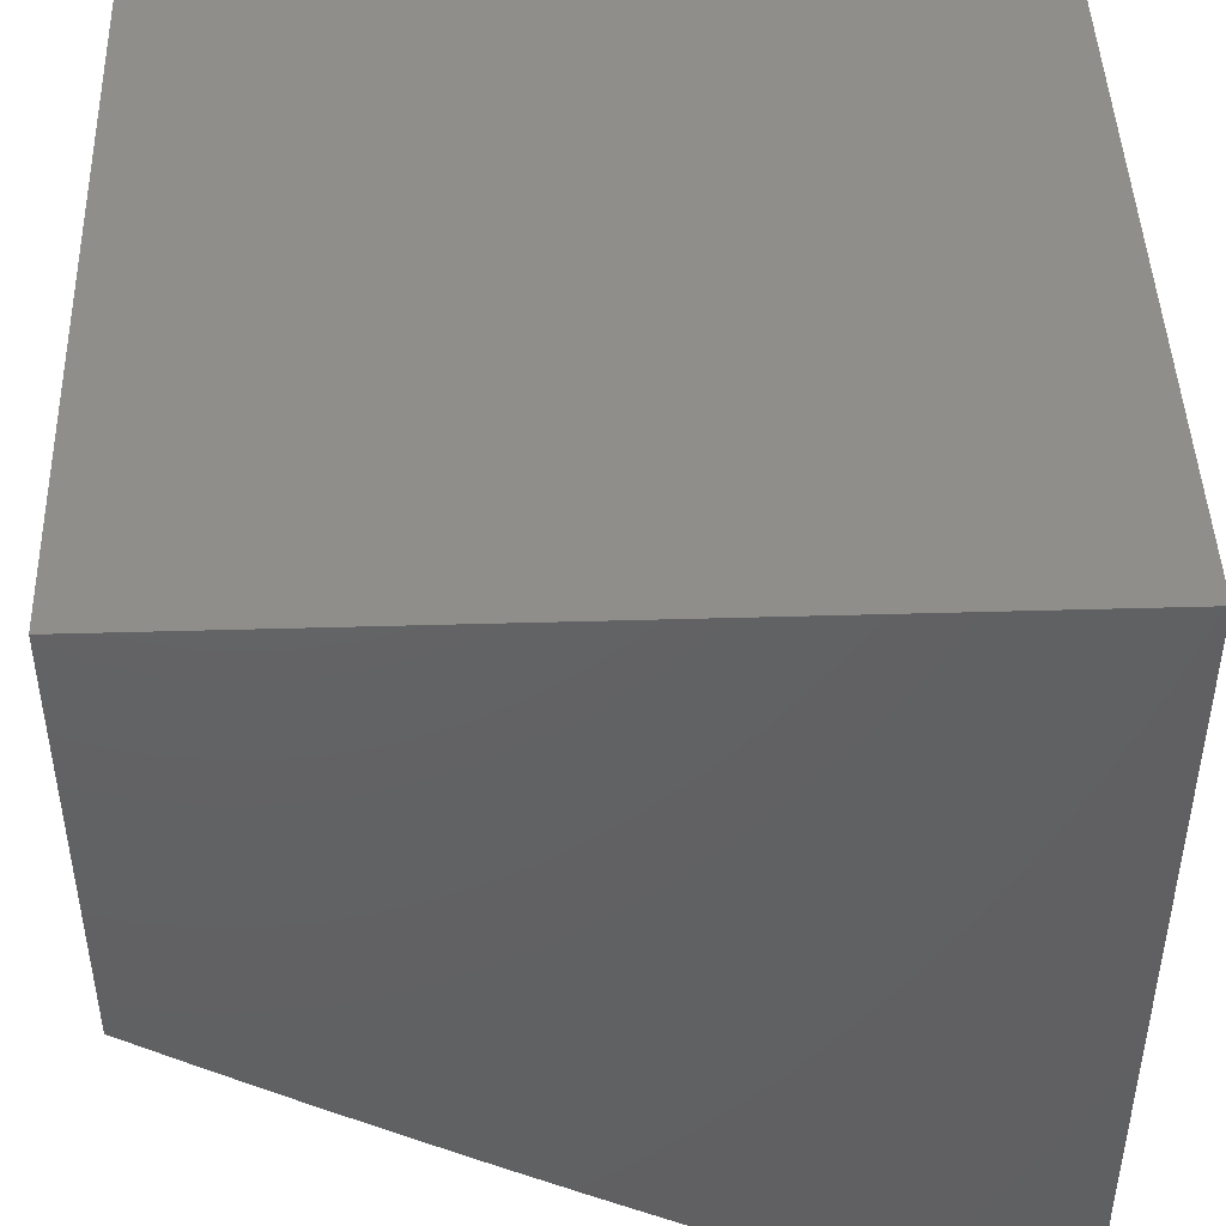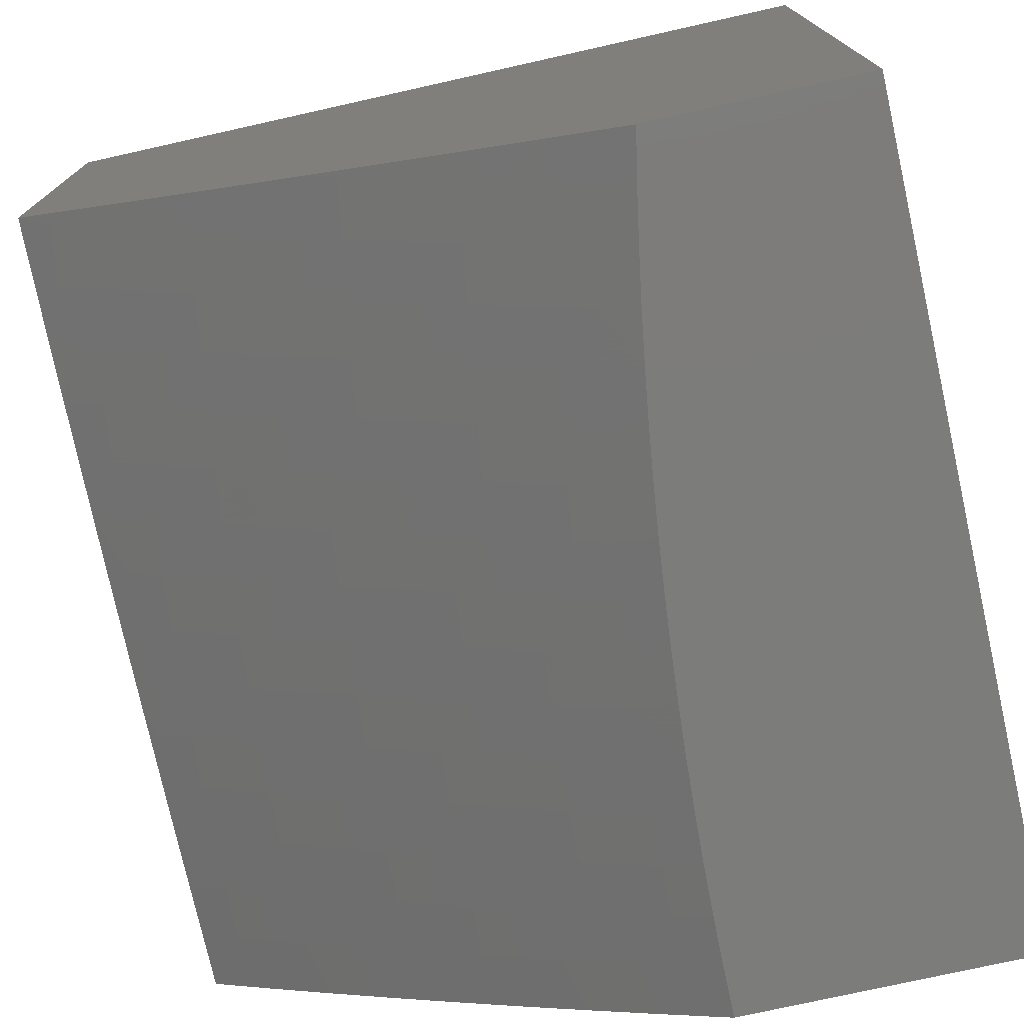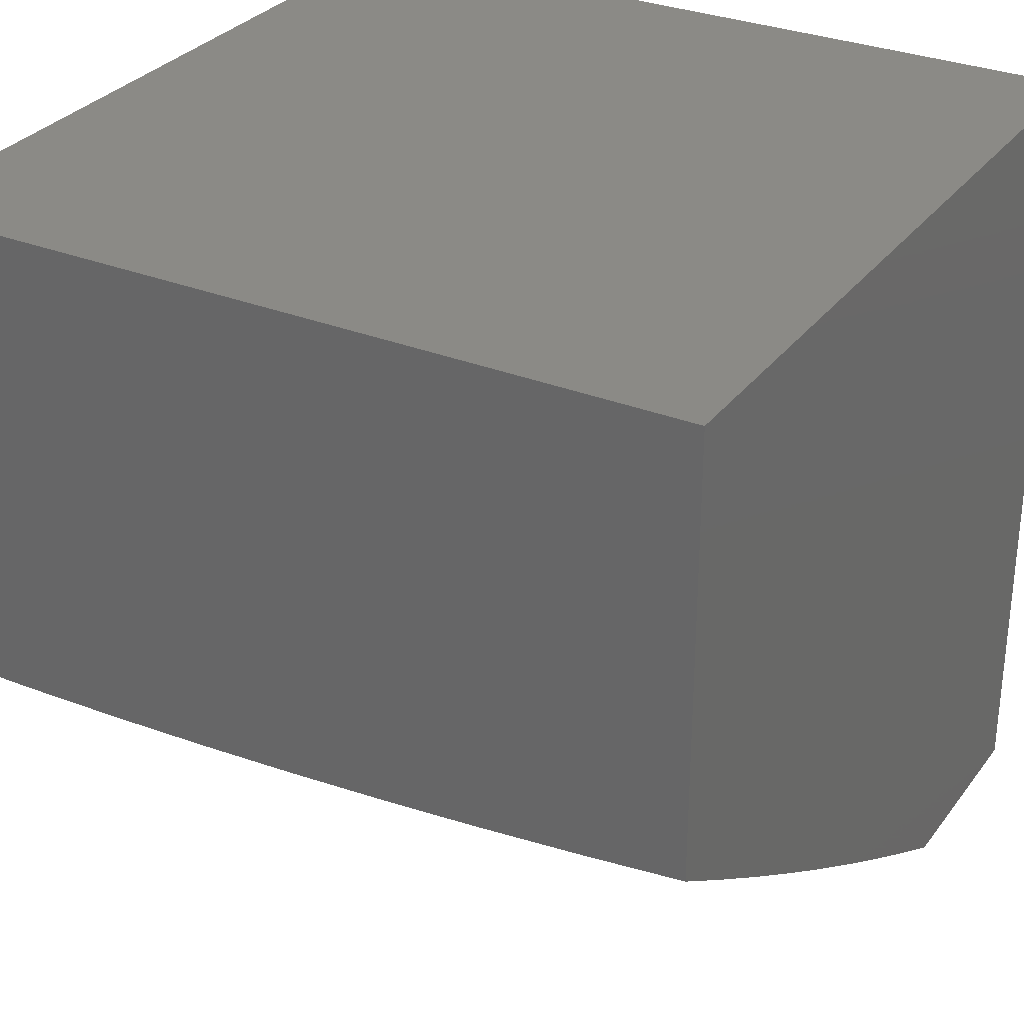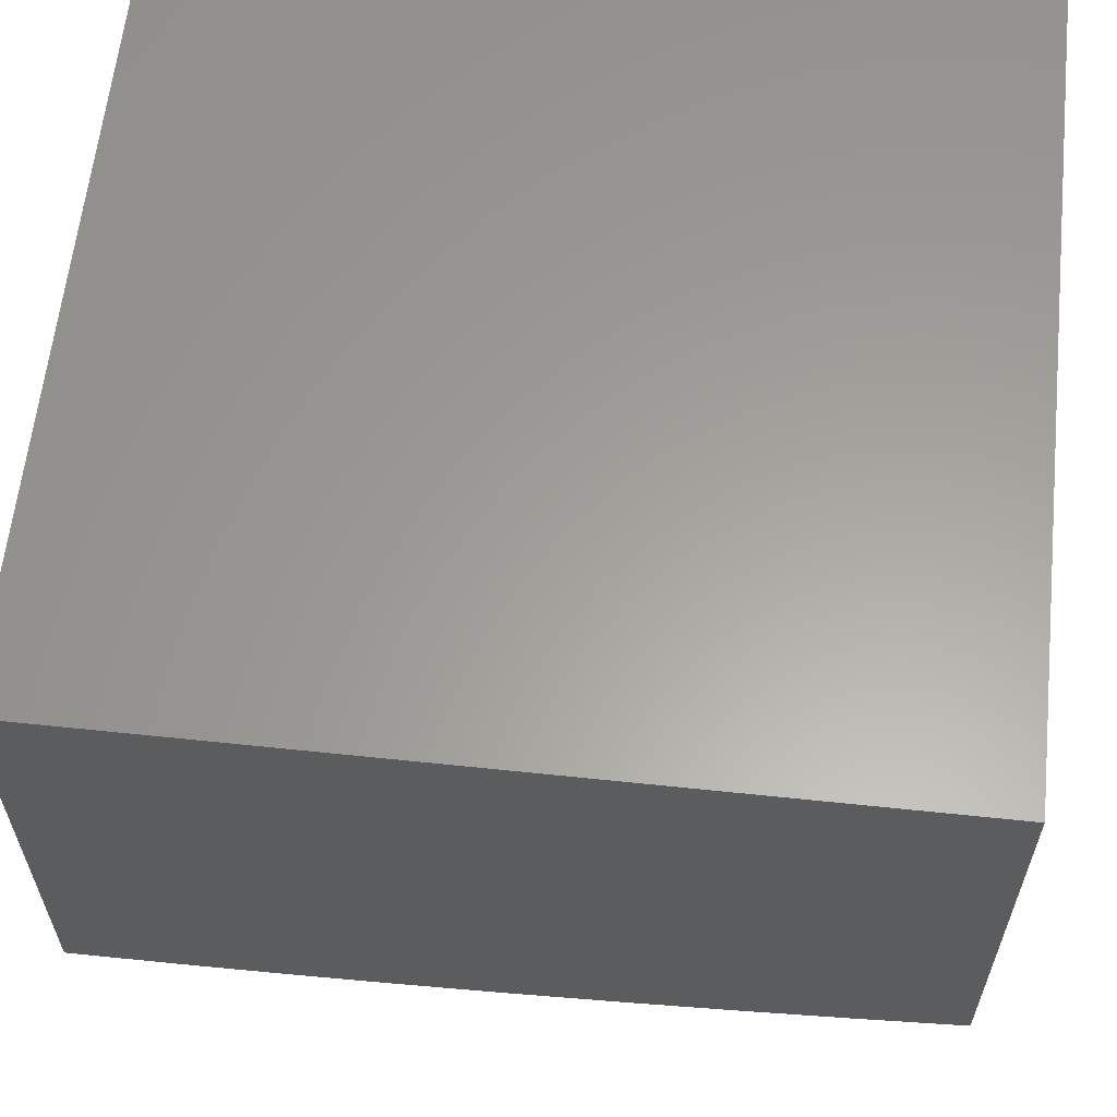
<metadata>
{"format":"stl","ext":"stl","renderer":"f3d","projection":"perspective","resolution":1024,"background":"white","views":[{"elev":45.5,"azim":-1.9,"up":"+Z"},{"elev":-75.5,"azim":12.6,"up":"+Z"},{"elev":30.7,"azim":-59.9,"up":"+Z"},{"elev":61.2,"azim":-83.9,"up":"+Z"}]}
</metadata>
<code>
# stl→obj: 254 verts, 504 faces
v -6 -0.8755 -9.559
v -5.969 -0.9126 -9.575
v -6 -1 -9.545
v -5.957 -0.9843 -9.575
v -5.909 -1 -9.605
v -5.913 -0.977 -9.605
v -5.869 -0.9696 -9.635
v -5.88 -0.899 -9.635
v -5.836 -0.8922 -9.665
v -5.846 -0.8223 -9.665
v -5.802 -0.816 -9.694
v -5.811 -0.7468 -9.694
v -5.766 -0.741 -9.723
v -5.775 -0.6725 -9.723
v -5.73 -0.6672 -9.752
v -5.738 -0.5994 -9.752
v -5.692 -0.5947 -9.78
v -5.699 -0.5276 -9.78
v -5.654 -0.5234 -9.809
v -5.66 -0.4571 -9.809
v -5.614 -0.4534 -9.837
v -5.619 -0.3879 -9.837
v -5.573 -0.3847 -9.864
v -5.578 -0.3199 -9.864
v -5.532 -0.3173 -9.892
v -5.535 -0.2533 -9.892
v -5.489 -0.2512 -9.919
v -5.492 -0.188 -9.919
v -5.446 -0.1864 -9.947
v -5.447 -0.124 -9.947
v -5.401 -0.1229 -9.973
v -5.402 -0.06133 -9.973
v -5.356 -0.06295 -10
v -5.356 -6.411e-16 -10
v -5.438 -6.444e-16 -9.953
v -5.449 -0.06186 -9.947
v -5.495 -0.06238 -9.919
v -5.494 -0.125 -9.919
v -5.54 -0.1261 -9.892
v -5.538 -0.1896 -9.892
v -5.584 -0.1911 -9.864
v -5.581 -0.2554 -9.864
v -5.627 -0.2575 -9.837
v -5.624 -0.3226 -9.837
v -5.669 -0.3252 -9.809
v -5.665 -0.391 -9.809
v -5.711 -0.3942 -9.78
v -5.705 -0.4608 -9.78
v -5.751 -0.4645 -9.752
v -5.745 -0.5318 -9.752
v -5.79 -0.536 -9.723
v -5.783 -0.6042 -9.723
v -5.828 -0.6089 -9.694
v -5.82 -0.6777 -9.694
v -5.865 -0.683 -9.665
v -5.856 -0.7525 -9.665
v -5.901 -0.7583 -9.635
v -5.891 -0.8286 -9.635
v -5.936 -0.8349 -9.605
v -5.925 -0.9058 -9.605
v -5.98 -0.8411 -9.575
v -6 -0.7507 -9.57
v -5.99 -0.7698 -9.575
v -5.999 -0.6986 -9.575
v -5.955 -0.6934 -9.605
v -6 -0.6259 -9.58
v -5.963 -0.623 -9.605
v -5.97 -0.5527 -9.605
v -5.925 -0.5486 -9.635
v -5.932 -0.4791 -9.635
v -5.887 -0.4754 -9.665
v -5.892 -0.4067 -9.665
v -5.847 -0.4036 -9.694
v -5.851 -0.3356 -9.694
v -5.806 -0.333 -9.723
v -5.81 -0.2659 -9.723
v -5.764 -0.2638 -9.752
v -5.767 -0.1974 -9.752
v -5.721 -0.1958 -9.78
v -5.723 -0.1303 -9.78
v -5.678 -0.1292 -9.809
v -5.679 -0.06447 -9.809
v -5.633 -0.06395 -9.837
v -5.681 -6.797e-16 -9.807
v -5.601 -6.655e-16 -9.856
v -6 -0.5009 -9.589
v -5.976 -0.4827 -9.605
v -5.937 -0.4098 -9.635
v -5.896 -0.3382 -9.665
v -5.855 -0.2679 -9.694
v -5.812 -0.199 -9.723
v -5.769 -0.1313 -9.752
v -5.724 -0.06499 -9.78
v -5.982 -0.4129 -9.605
v -6 -0.3758 -9.595
v -5.987 -0.3434 -9.605
v -6 -0.2506 -9.599
v -5.99 -0.2741 -9.605
v -5.993 -0.2052 -9.605
v -5.948 -0.2036 -9.635
v -5.95 -0.1354 -9.635
v -5.905 -0.1344 -9.665
v -5.906 -0.06705 -9.665
v -5.861 -0.06654 -9.694
v -5.921 -7.149e-16 -9.655
v -5.842 -7.062e-16 -9.706
v -6 -0.1253 -9.602
v -5.995 -0.1365 -9.605
v -5.951 -0.06756 -9.635
v -5.996 -0.06808 -9.605
v -6 -7.182e-16 -9.603
v -5.816 -0.06602 -9.723
v -5.762 -6.938e-16 -9.757
v -5.77 -0.0655 -9.752
v -5.52 -6.532e-16 -9.905
v -5.541 -0.0629 -9.892
v -5.587 -0.06343 -9.864
v -5.632 -0.1282 -9.837
v -5.676 -0.1943 -9.809
v -5.719 -0.2617 -9.78
v -5.76 -0.3304 -9.752
v -5.801 -0.4005 -9.723
v -5.841 -0.4718 -9.694
v -5.88 -0.5444 -9.665
v -5.918 -0.6183 -9.635
v -5.355 -0.1259 -10
v -5.399 -0.1848 -9.973
v -5.443 -0.2491 -9.947
v -5.486 -0.3147 -9.919
v -5.528 -0.3816 -9.892
v -5.568 -0.4497 -9.864
v -5.608 -0.5192 -9.837
v -5.647 -0.5899 -9.809
v -5.685 -0.6619 -9.78
v -5.721 -0.7352 -9.752
v -5.757 -0.8097 -9.723
v -5.791 -0.8854 -9.694
v -5.824 -0.9623 -9.665
v -5.818 -1 -9.664
v -5.353 -0.1888 -10
v -5.397 -0.247 -9.973
v -5.44 -0.312 -9.947
v -5.481 -0.3784 -9.919
v -5.522 -0.446 -9.892
v -5.562 -0.515 -9.864
v -5.601 -0.5852 -9.837
v -5.639 -0.6567 -9.809
v -5.676 -0.7294 -9.78
v -5.712 -0.8033 -9.752
v -5.746 -0.8785 -9.723
v -5.779 -0.9549 -9.694
v -5.35 -0.2516 -10
v -5.393 -0.3094 -9.973
v -5.435 -0.3752 -9.947
v -5.476 -0.4423 -9.919
v -5.517 -0.5107 -9.892
v -5.556 -0.5804 -9.864
v -5.594 -0.6514 -9.837
v -5.631 -0.7236 -9.809
v -5.666 -0.797 -9.78
v -5.701 -0.8716 -9.752
v -5.735 -0.9475 -9.723
v -5.726 -1 -9.722
v -5.347 -0.3144 -10
v -5.389 -0.372 -9.973
v -5.43 -0.4386 -9.947
v -5.471 -0.5065 -9.919
v -5.51 -0.5756 -9.892
v -5.548 -0.646 -9.864
v -5.585 -0.7177 -9.837
v -5.621 -0.7906 -9.809
v -5.656 -0.8647 -9.78
v -5.69 -0.9401 -9.752
v -5.342 -0.3771 -10
v -5.384 -0.4349 -9.973
v -5.425 -0.5022 -9.947
v -5.464 -0.5708 -9.919
v -5.502 -0.6407 -9.892
v -5.54 -0.7119 -9.864
v -5.576 -0.7842 -9.837
v -5.611 -0.8578 -9.809
v -5.645 -0.9326 -9.78
v -5.633 -1 -9.78
v -5.337 -0.4398 -10
v -5.379 -0.4979 -9.973
v -5.418 -0.566 -9.947
v -5.457 -0.6354 -9.919
v -5.494 -0.706 -9.892
v -5.53 -0.7778 -9.864
v -5.566 -0.8509 -9.837
v -5.6 -0.9252 -9.809
v -5.588 -0.9927 -9.809
v -5.54 -1 -9.836
v -5.542 -0.9847 -9.837
v -5.497 -0.9766 -9.864
v -5.509 -0.9103 -9.864
v -5.464 -0.9028 -9.892
v -5.475 -0.837 -9.892
v -5.429 -0.8301 -9.919
v -5.439 -0.765 -9.919
v -5.393 -0.7586 -9.947
v -5.402 -0.6942 -9.947
v -5.357 -0.6883 -9.973
v -5.365 -0.6247 -9.973
v -5.318 -0.6274 -10
v -5.325 -0.565 -10
v -5.372 -0.5612 -9.973
v -5.331 -0.5024 -10
v -5.309 -0.6898 -10
v -5.348 -0.7521 -9.973
v -5.383 -0.8231 -9.947
v -5.418 -0.8952 -9.919
v -5.452 -0.9686 -9.892
v -5.447 -1 -9.892
v -5.301 -0.752 -10
v -5.338 -0.8161 -9.973
v -5.373 -0.8877 -9.947
v -5.407 -0.9605 -9.919
v -5.291 -0.8142 -10
v -5.327 -0.8802 -9.973
v -5.361 -0.9525 -9.947
v -5.352 -1 -9.946
v -5.281 -0.8763 -10
v -5.316 -0.9444 -9.973
v -5.269 -0.9382 -10
v -5.258 -1 -10
v -5.554 -0.9177 -9.837
v -5.52 -0.844 -9.864
v -5.485 -0.7714 -9.892
v -5.448 -0.7001 -9.919
v -5.411 -0.63 -9.947
v -5.946 -0.764 -9.605
v -5.91 -0.6882 -9.635
v -5.873 -0.6136 -9.665
v -5.835 -0.5402 -9.694
v -5.796 -0.4681 -9.723
v -5.756 -0.3973 -9.752
v -5.715 -0.3278 -9.78
v -5.673 -0.2596 -9.809
v -5.63 -0.1927 -9.837
v -5.586 -0.1271 -9.864
v -5.942 -0.3408 -9.635
v -5.945 -0.2721 -9.635
v -5.9 -0.27 -9.665
v -5.858 -0.2005 -9.694
v -5.814 -0.1323 -9.723
v -5.903 -0.2021 -9.665
v -5.86 -0.1334 -9.694
v -6 -1 -9
v -5 -1 -9
v -5 -1 -10
v -5 0 -10
v -5 0 -9
v -6 0 -9
f 1 2 3
f 3 2 4
f 3 4 5
f 5 4 6
f 5 6 7
f 7 6 8
f 7 8 9
f 9 8 10
f 9 10 11
f 11 10 12
f 11 12 13
f 13 12 14
f 13 14 15
f 15 14 16
f 15 16 17
f 17 16 18
f 17 18 19
f 19 18 20
f 19 20 21
f 21 20 22
f 21 22 23
f 23 22 24
f 23 24 25
f 25 24 26
f 25 26 27
f 27 26 28
f 27 28 29
f 29 28 30
f 29 30 31
f 31 30 32
f 31 32 33
f 33 32 34
f 34 32 35
f 35 32 36
f 35 36 37
f 37 36 38
f 37 38 39
f 39 38 40
f 39 40 41
f 41 40 42
f 41 42 43
f 43 42 44
f 43 44 45
f 45 44 46
f 45 46 47
f 47 46 48
f 47 48 49
f 49 48 50
f 49 50 51
f 51 50 52
f 51 52 53
f 53 52 54
f 53 54 55
f 55 54 56
f 55 56 57
f 57 56 58
f 57 58 59
f 59 58 60
f 59 60 2
f 2 60 4
f 2 1 61
f 61 1 62
f 61 62 63
f 63 62 64
f 63 64 65
f 65 64 66
f 65 66 67
f 67 66 68
f 67 68 69
f 69 68 70
f 69 70 71
f 71 70 72
f 71 72 73
f 73 72 74
f 73 74 75
f 75 74 76
f 75 76 77
f 77 76 78
f 77 78 79
f 79 78 80
f 79 80 81
f 81 80 82
f 81 82 83
f 83 82 84
f 83 84 85
f 62 66 64
f 66 86 68
f 68 86 87
f 68 87 70
f 70 87 88
f 70 88 72
f 72 88 89
f 72 89 74
f 74 89 90
f 74 90 76
f 76 90 91
f 76 91 78
f 78 91 92
f 78 92 80
f 80 92 93
f 80 93 82
f 82 93 84
f 87 86 94
f 94 86 95
f 94 95 96
f 96 95 97
f 96 97 98
f 98 97 99
f 98 99 100
f 100 99 101
f 100 101 102
f 102 101 103
f 102 103 104
f 104 103 105
f 104 105 106
f 97 107 99
f 99 107 108
f 99 108 101
f 101 108 109
f 101 109 103
f 103 109 105
f 108 107 110
f 110 107 111
f 110 111 109
f 109 111 105
f 104 106 112
f 112 106 113
f 112 113 114
f 114 113 93
f 114 93 92
f 113 84 93
f 115 116 85
f 85 116 117
f 85 117 83
f 83 117 118
f 83 118 81
f 81 118 119
f 81 119 79
f 79 119 120
f 79 120 77
f 77 120 121
f 77 121 75
f 75 121 122
f 75 122 73
f 73 122 123
f 73 123 71
f 71 123 124
f 71 124 69
f 69 124 125
f 69 125 67
f 67 125 65
f 116 115 37
f 37 115 35
f 33 126 31
f 31 126 127
f 31 127 29
f 29 127 128
f 29 128 27
f 27 128 129
f 27 129 25
f 25 129 130
f 25 130 23
f 23 130 131
f 23 131 21
f 21 131 132
f 21 132 19
f 19 132 133
f 19 133 17
f 17 133 134
f 17 134 15
f 15 134 135
f 15 135 13
f 13 135 136
f 13 136 11
f 11 136 137
f 11 137 9
f 9 137 138
f 9 138 7
f 7 138 139
f 7 139 5
f 126 140 127
f 127 140 141
f 127 141 128
f 128 141 142
f 128 142 129
f 129 142 143
f 129 143 130
f 130 143 144
f 130 144 131
f 131 144 145
f 131 145 132
f 132 145 146
f 132 146 133
f 133 146 147
f 133 147 134
f 134 147 148
f 134 148 135
f 135 148 149
f 135 149 136
f 136 149 150
f 136 150 137
f 137 150 151
f 137 151 138
f 138 151 139
f 140 152 141
f 141 152 153
f 141 153 142
f 142 153 154
f 142 154 143
f 143 154 155
f 143 155 144
f 144 155 156
f 144 156 145
f 145 156 157
f 145 157 146
f 146 157 158
f 146 158 147
f 147 158 159
f 147 159 148
f 148 159 160
f 148 160 149
f 149 160 161
f 149 161 150
f 150 161 162
f 150 162 151
f 151 162 163
f 151 163 139
f 152 164 153
f 153 164 165
f 153 165 154
f 154 165 166
f 154 166 155
f 155 166 167
f 155 167 156
f 156 167 168
f 156 168 157
f 157 168 169
f 157 169 158
f 158 169 170
f 158 170 159
f 159 170 171
f 159 171 160
f 160 171 172
f 160 172 161
f 161 172 173
f 161 173 162
f 162 173 163
f 164 174 165
f 165 174 175
f 165 175 166
f 166 175 176
f 166 176 167
f 167 176 177
f 167 177 168
f 168 177 178
f 168 178 169
f 169 178 179
f 169 179 170
f 170 179 180
f 170 180 171
f 171 180 181
f 171 181 172
f 172 181 182
f 172 182 173
f 173 182 183
f 173 183 163
f 174 184 175
f 175 184 185
f 175 185 176
f 176 185 186
f 176 186 177
f 177 186 187
f 177 187 178
f 178 187 188
f 178 188 179
f 179 188 189
f 179 189 180
f 180 189 190
f 180 190 181
f 181 190 191
f 181 191 182
f 182 191 192
f 182 192 183
f 183 192 193
f 193 192 194
f 193 194 195
f 195 194 196
f 195 196 197
f 197 196 198
f 197 198 199
f 199 198 200
f 199 200 201
f 201 200 202
f 201 202 203
f 203 202 204
f 203 204 205
f 205 204 206
f 206 204 207
f 206 207 208
f 208 207 185
f 208 185 184
f 205 209 203
f 203 209 210
f 203 210 201
f 201 210 211
f 201 211 199
f 199 211 212
f 199 212 197
f 197 212 213
f 197 213 195
f 195 213 214
f 195 214 193
f 209 215 210
f 210 215 216
f 210 216 211
f 211 216 217
f 211 217 212
f 212 217 218
f 212 218 213
f 213 218 214
f 215 219 216
f 216 219 220
f 216 220 217
f 217 220 221
f 217 221 218
f 218 221 222
f 218 222 214
f 219 223 220
f 220 223 224
f 220 224 221
f 221 224 222
f 223 225 224
f 224 225 226
f 224 226 222
f 194 192 227
f 227 192 191
f 227 191 190
f 8 6 60
f 60 6 4
f 194 227 196
f 196 227 228
f 196 228 198
f 198 228 229
f 198 229 200
f 200 229 230
f 200 230 202
f 202 230 231
f 202 231 204
f 204 231 207
f 228 227 190
f 229 228 189
f 189 228 190
f 10 8 58
f 58 8 60
f 2 61 59
f 59 61 232
f 59 232 57
f 57 232 233
f 57 233 55
f 55 233 234
f 55 234 53
f 53 234 235
f 53 235 51
f 51 235 236
f 51 236 49
f 49 236 237
f 49 237 47
f 47 237 238
f 47 238 45
f 45 238 239
f 45 239 43
f 43 239 240
f 43 240 41
f 41 240 241
f 41 241 39
f 39 241 116
f 39 116 37
f 12 10 56
f 56 10 58
f 230 229 188
f 188 229 189
f 231 230 187
f 187 230 188
f 14 12 54
f 54 12 56
f 233 232 65
f 65 232 63
f 63 232 61
f 234 233 125
f 125 233 65
f 16 14 52
f 52 14 54
f 207 231 186
f 186 231 187
f 207 186 185
f 18 16 50
f 50 16 52
f 235 234 124
f 124 234 125
f 236 235 123
f 123 235 124
f 20 18 48
f 48 18 50
f 237 236 122
f 122 236 123
f 22 20 46
f 46 20 48
f 24 22 44
f 44 22 46
f 238 237 121
f 121 237 122
f 88 94 242
f 242 94 96
f 242 96 243
f 243 96 98
f 243 98 100
f 88 87 94
f 88 242 89
f 89 242 244
f 89 244 90
f 90 244 245
f 90 245 91
f 91 245 246
f 91 246 92
f 92 246 114
f 244 242 243
f 239 238 120
f 120 238 121
f 26 24 42
f 42 24 44
f 28 26 40
f 40 26 42
f 240 239 119
f 119 239 120
f 244 243 247
f 247 243 100
f 247 100 102
f 244 247 245
f 245 247 248
f 245 248 246
f 246 248 112
f 246 112 114
f 248 247 102
f 241 240 118
f 118 240 119
f 30 28 38
f 38 28 40
f 36 32 30
f 30 38 36
f 117 116 241
f 241 118 117
f 104 112 248
f 248 102 104
f 110 109 108
f 3 5 249
f 249 5 139
f 249 139 250
f 250 139 163
f 250 163 183
f 183 193 250
f 250 193 214
f 250 214 222
f 226 251 222
f 222 251 250
f 226 225 251
f 251 225 223
f 251 223 219
f 219 215 251
f 251 215 209
f 251 209 252
f 252 209 205
f 252 205 206
f 206 208 252
f 252 208 184
f 252 184 174
f 174 164 252
f 252 164 152
f 252 152 140
f 140 126 252
f 252 126 33
f 252 33 34
f 253 254 250
f 250 254 249
f 111 107 254
f 254 107 97
f 254 97 95
f 95 86 254
f 254 86 66
f 254 66 249
f 249 66 62
f 249 62 1
f 1 3 249
f 34 35 252
f 252 35 253
f 253 35 115
f 253 115 85
f 85 84 253
f 253 84 113
f 253 113 106
f 253 106 254
f 254 106 105
f 254 105 111
f 250 251 253
f 253 251 252

</code>
